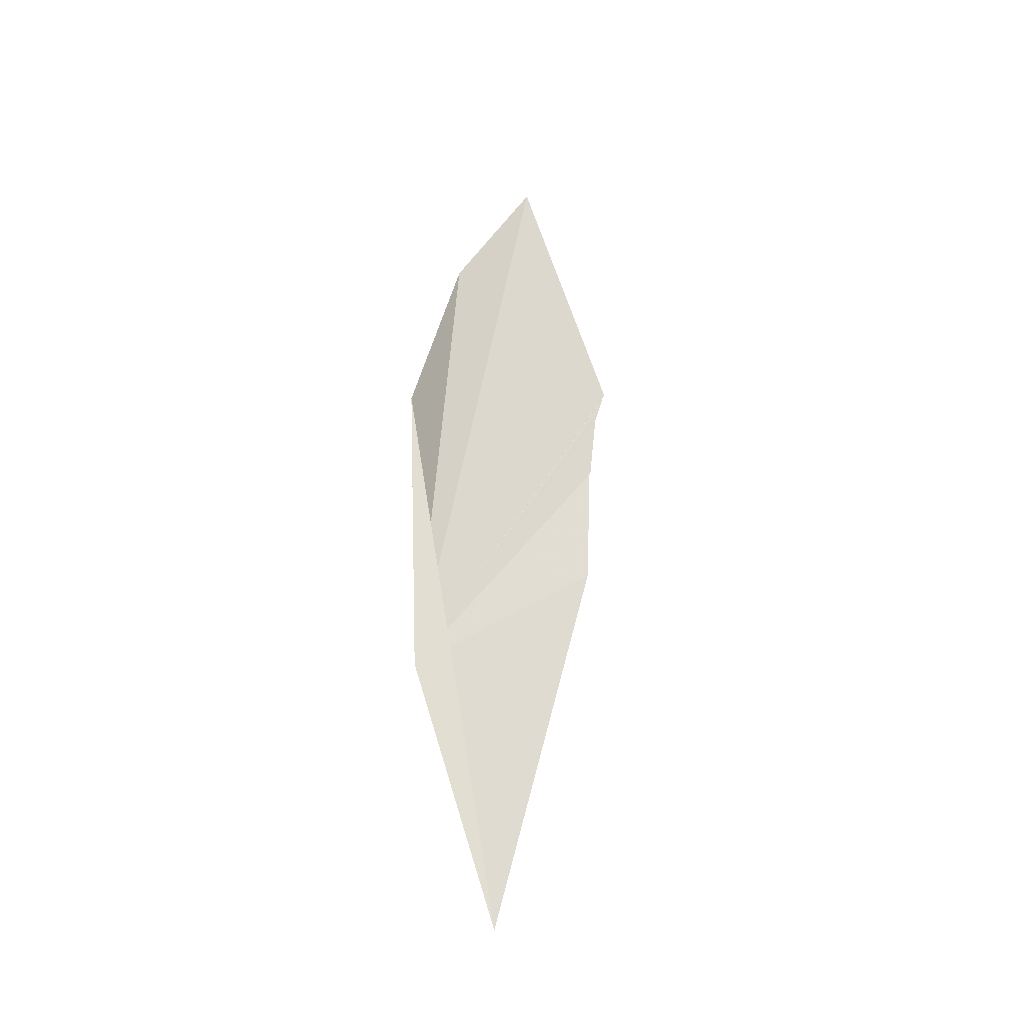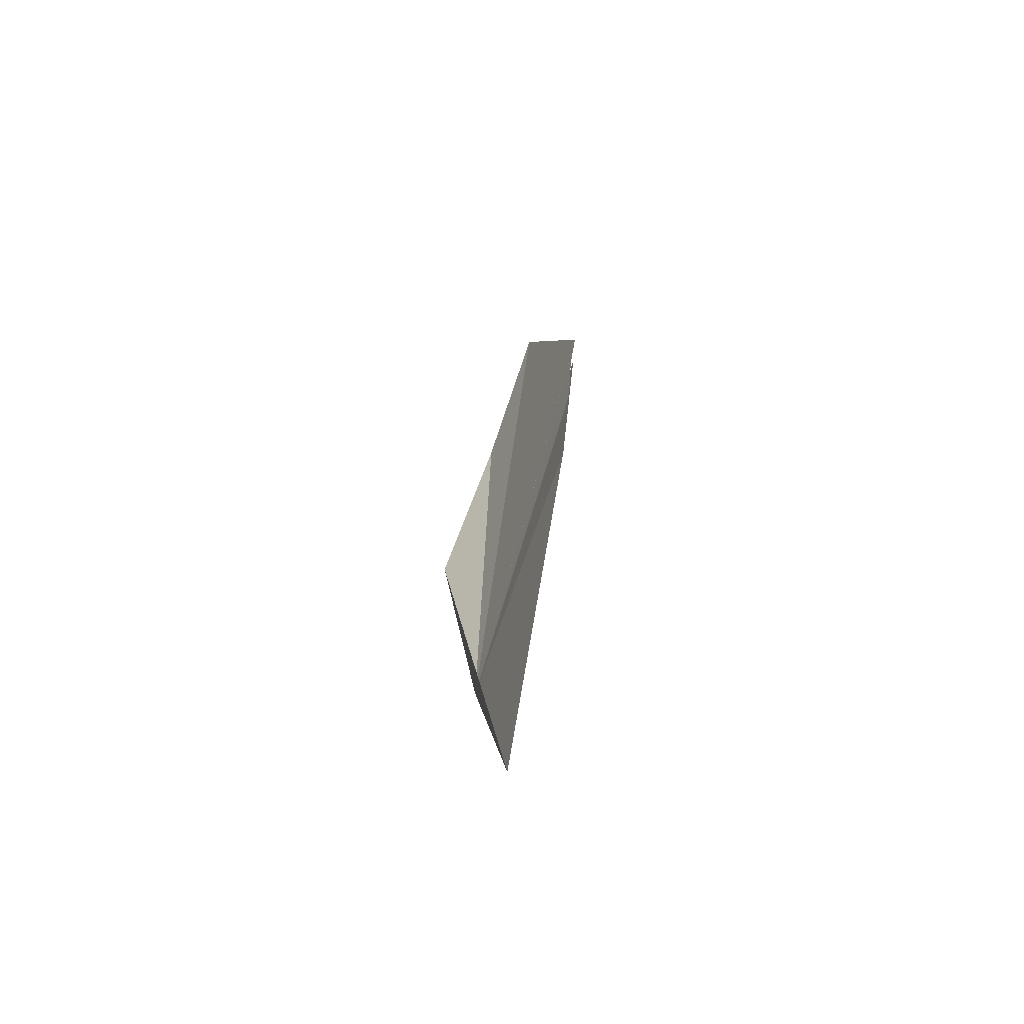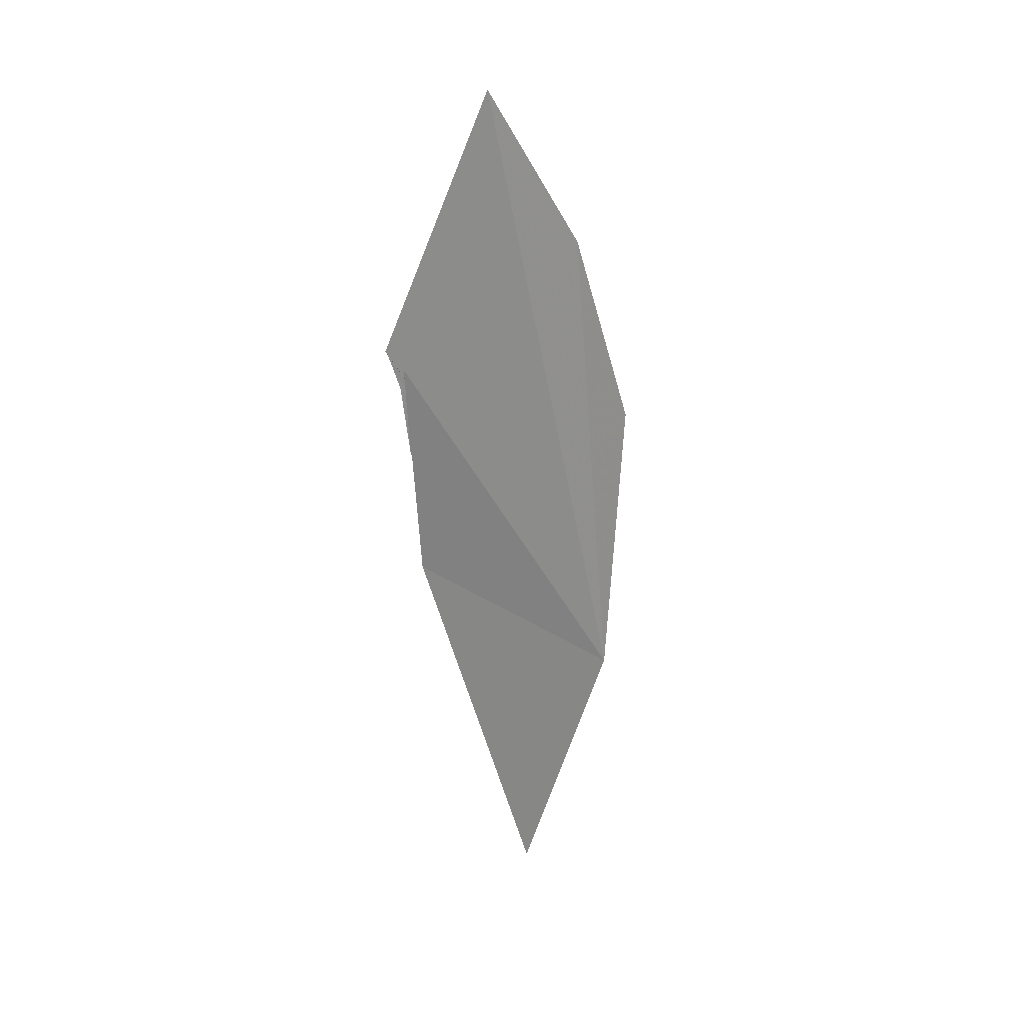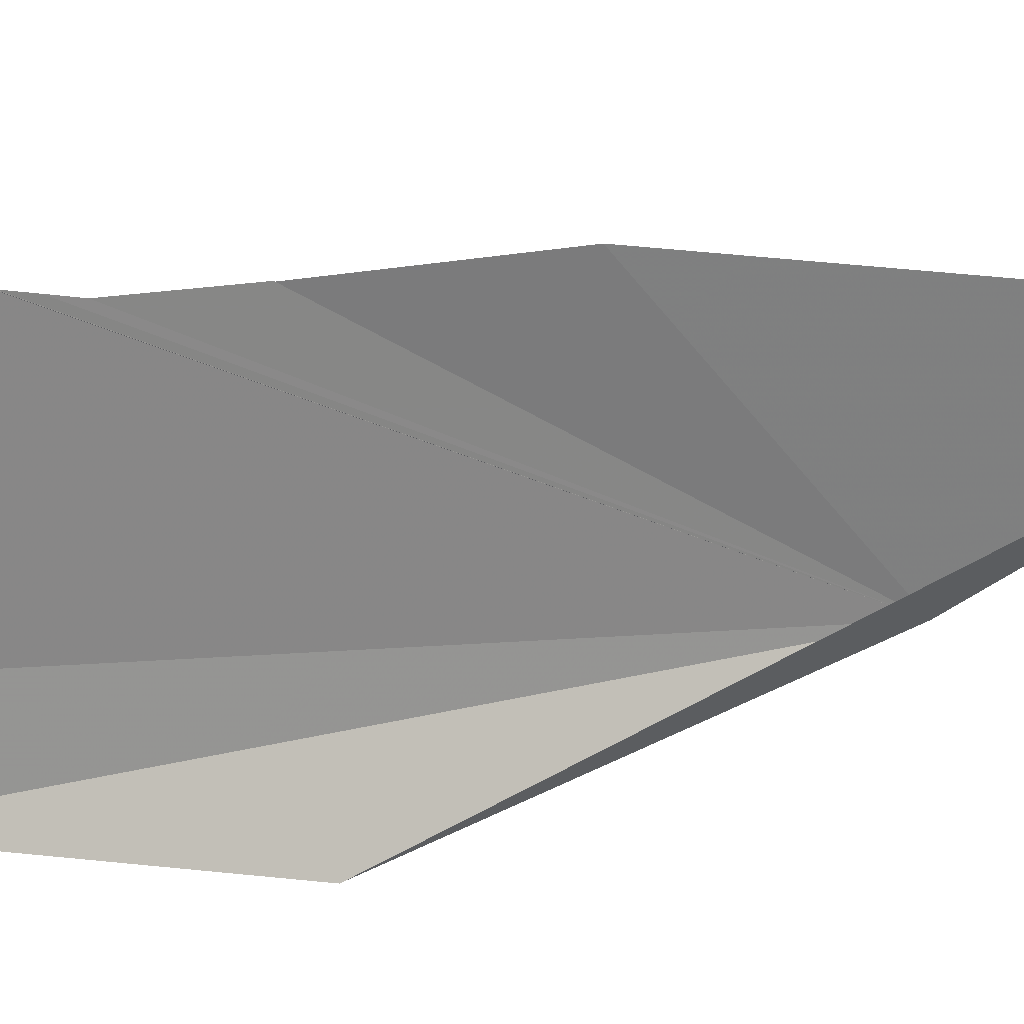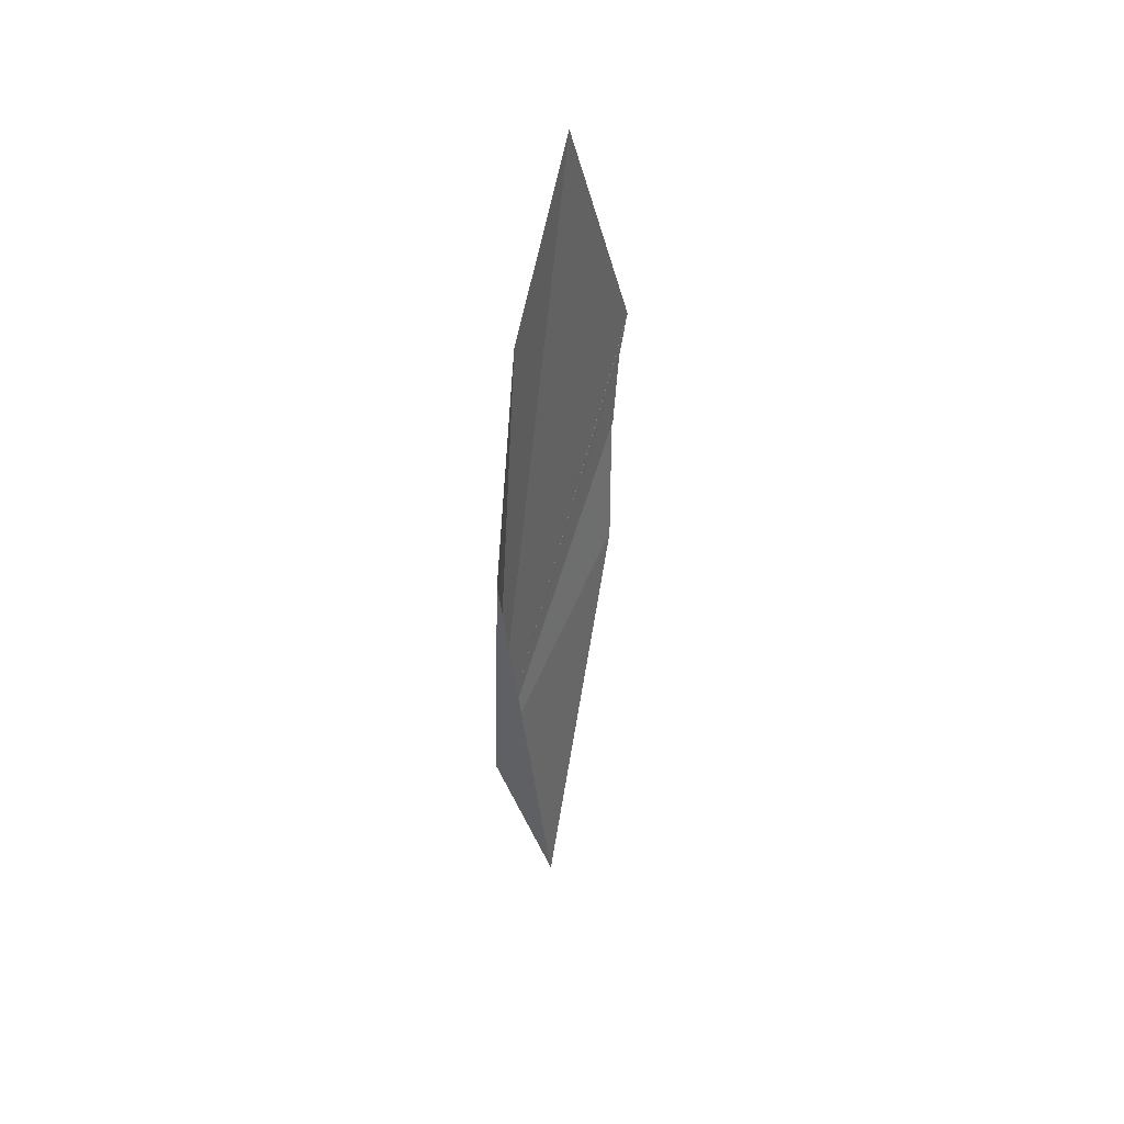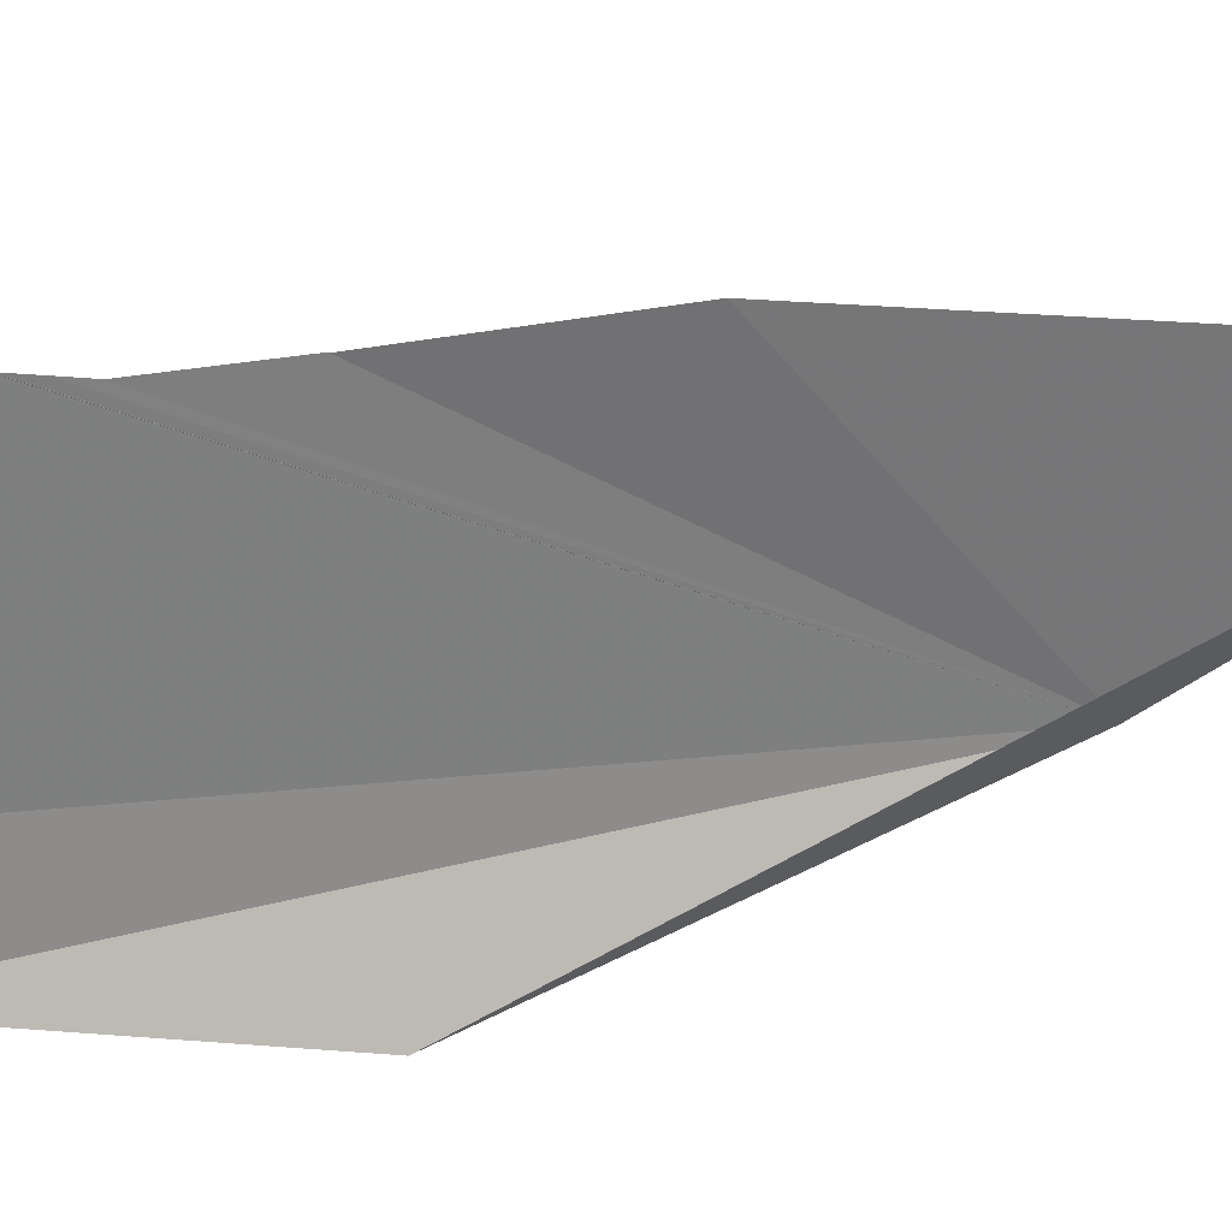
<metadata>
{"format":"obj","ext":"obj","renderer":"f3d","projection":"perspective","resolution":1024,"background":"white","views":[{"elev":-29.5,"azim":57.4,"up":"+Z"},{"elev":-63.5,"azim":154.6,"up":"+Z"},{"elev":26.2,"azim":-109.8,"up":"+Z"},{"elev":29.7,"azim":64.3,"up":"+Y"},{"elev":42.0,"azim":32.9,"up":"+Z"},{"elev":33.1,"azim":64.6,"up":"+Y"}]}
</metadata>
<code>
v -23.51 46.5 -49.15
v -23.58 50.36 -44.06
v -23.58 50.52 -42.78
v -23.58 50.62 -42.47
v -23.58 50.72 -42.16
v -23.58 50.74 -42.11
v -23.58 50.77 -42.07
v -23.39 48.07 -53.56
v -23.48 50.17 -46.42
v -23.39 47.18 -40.56
v -22.97 45.97 -44.18
v -23.52 48.86 -37.76
v -23.67 50.47 -42.42
f 1 4 3
f 1 6 5
f 1 9 8
f 1 11 10
f 1 13 9
f 1 8 11
f 1 10 12
f 1 5 4
f 1 7 6
f 1 3 2
f 1 12 7
f 1 2 13

</code>
